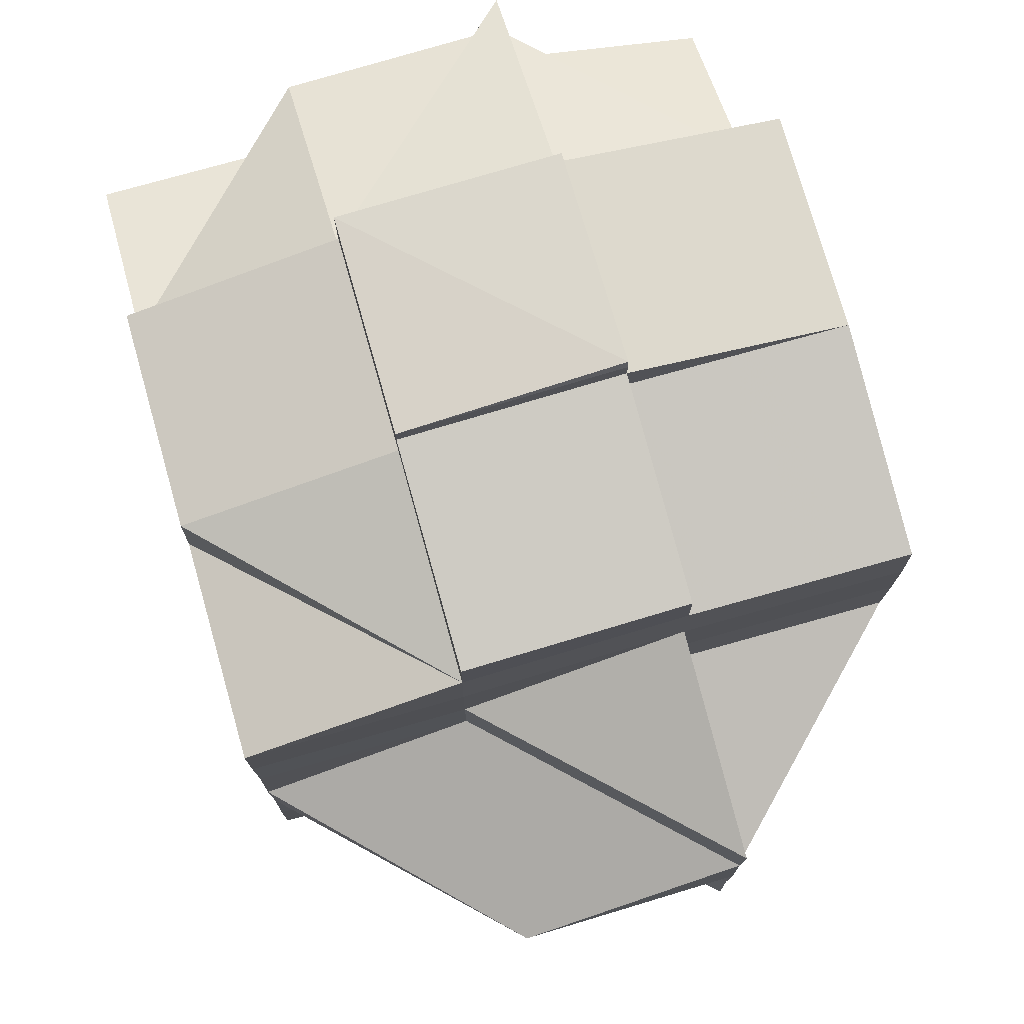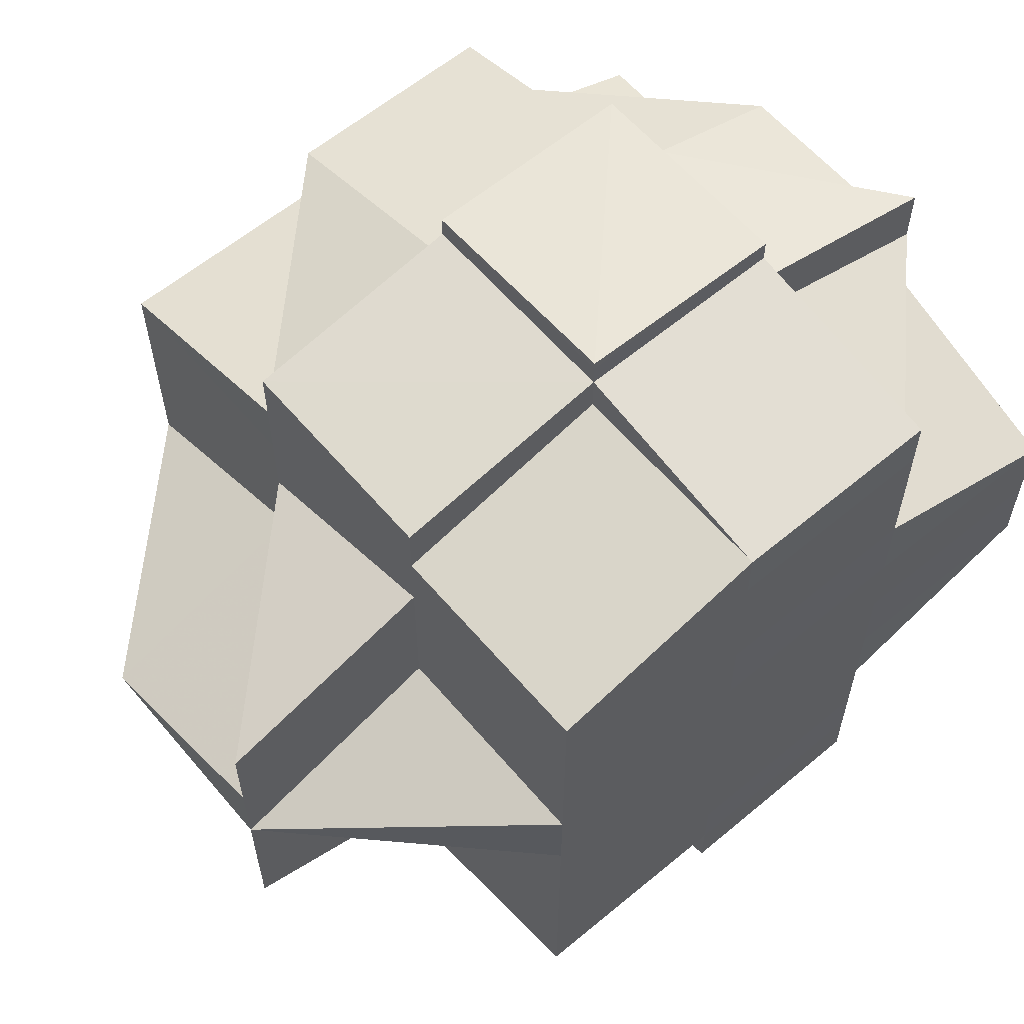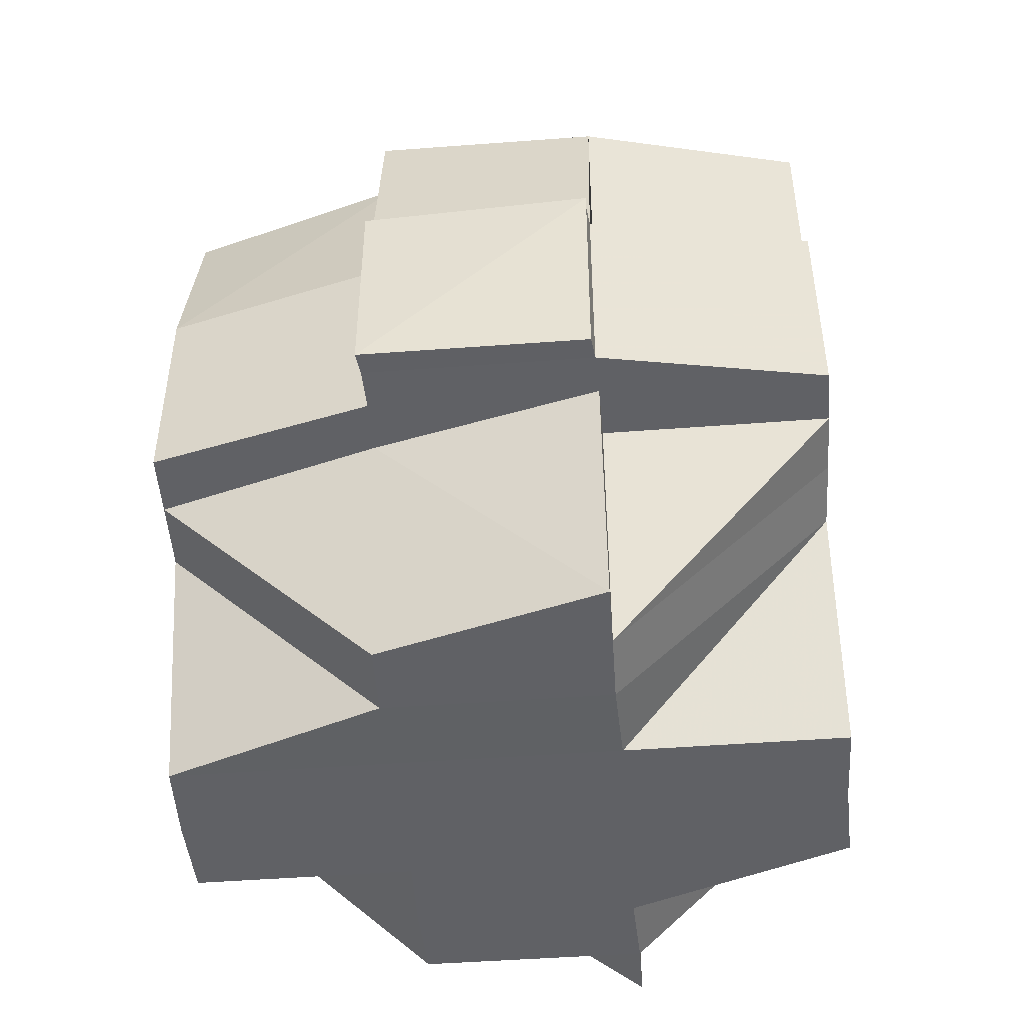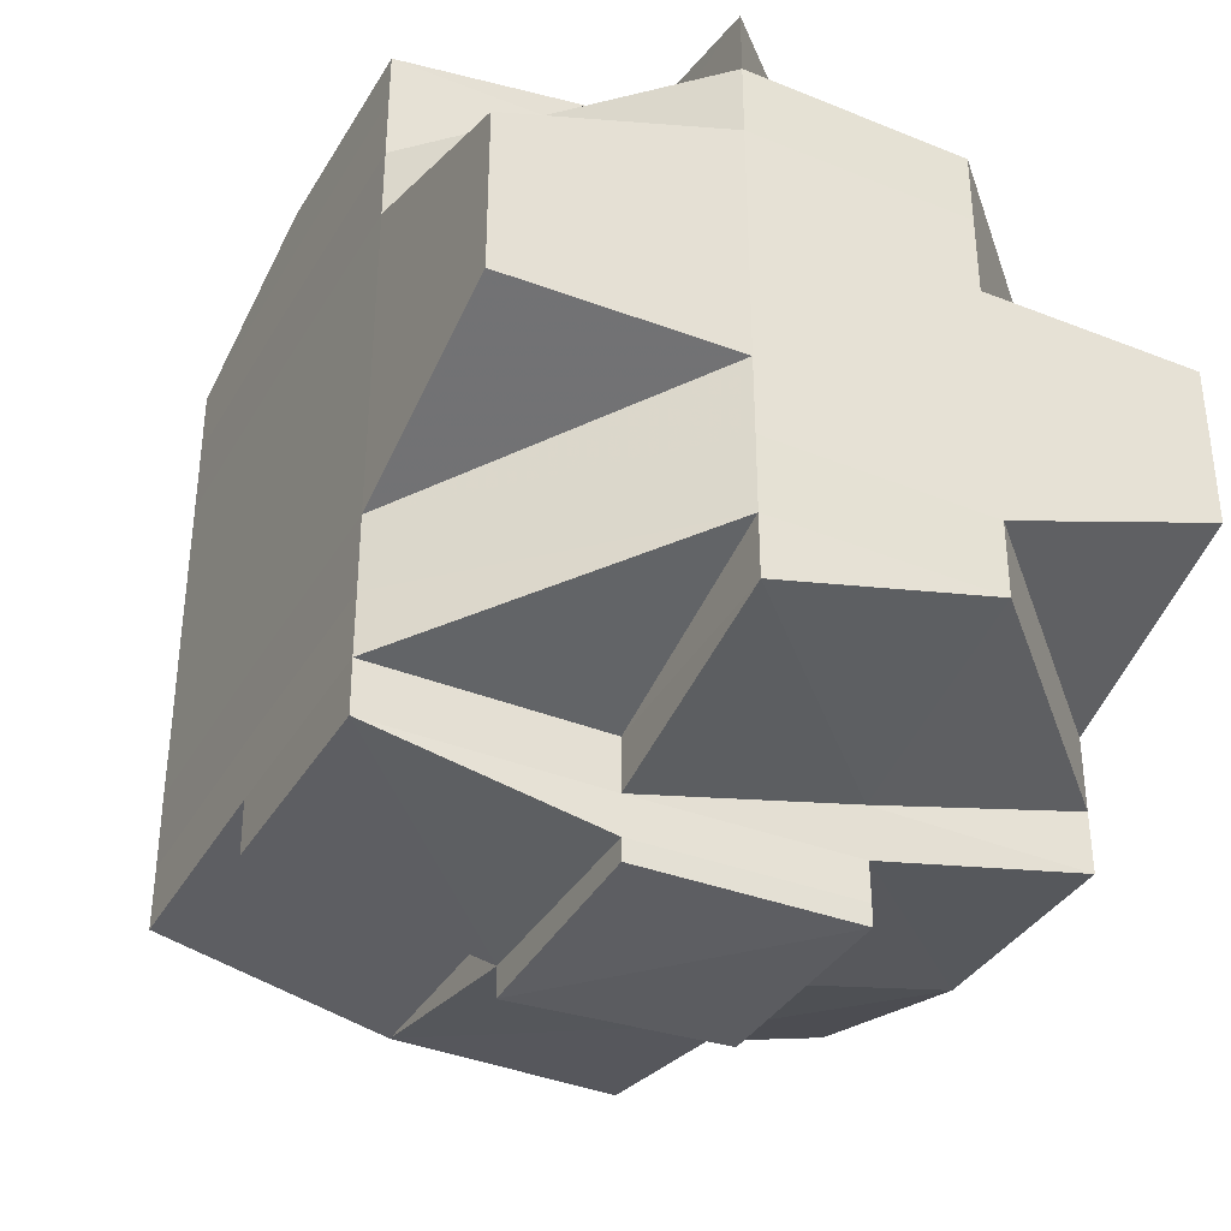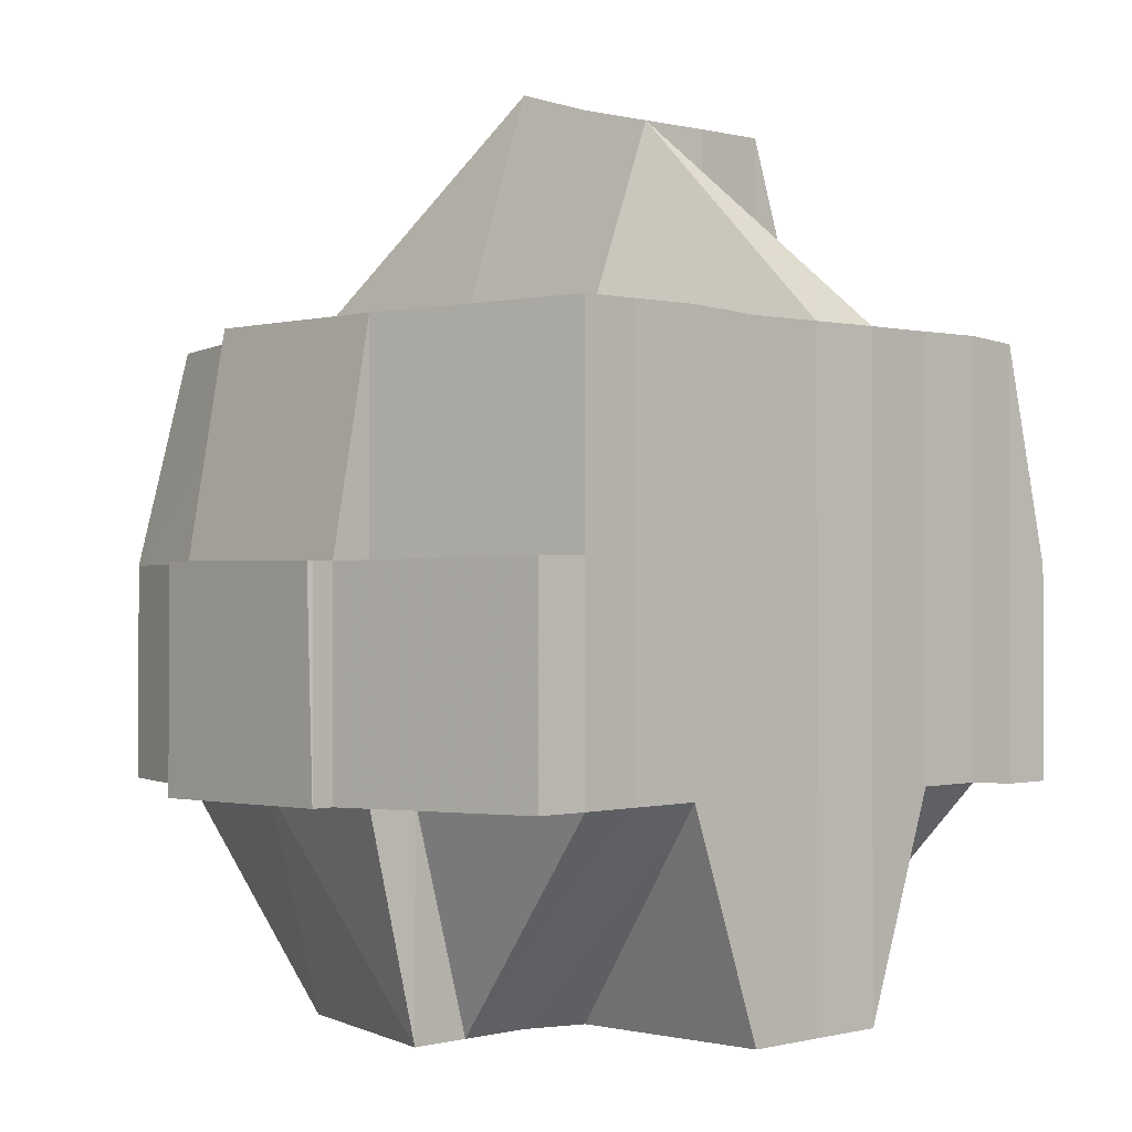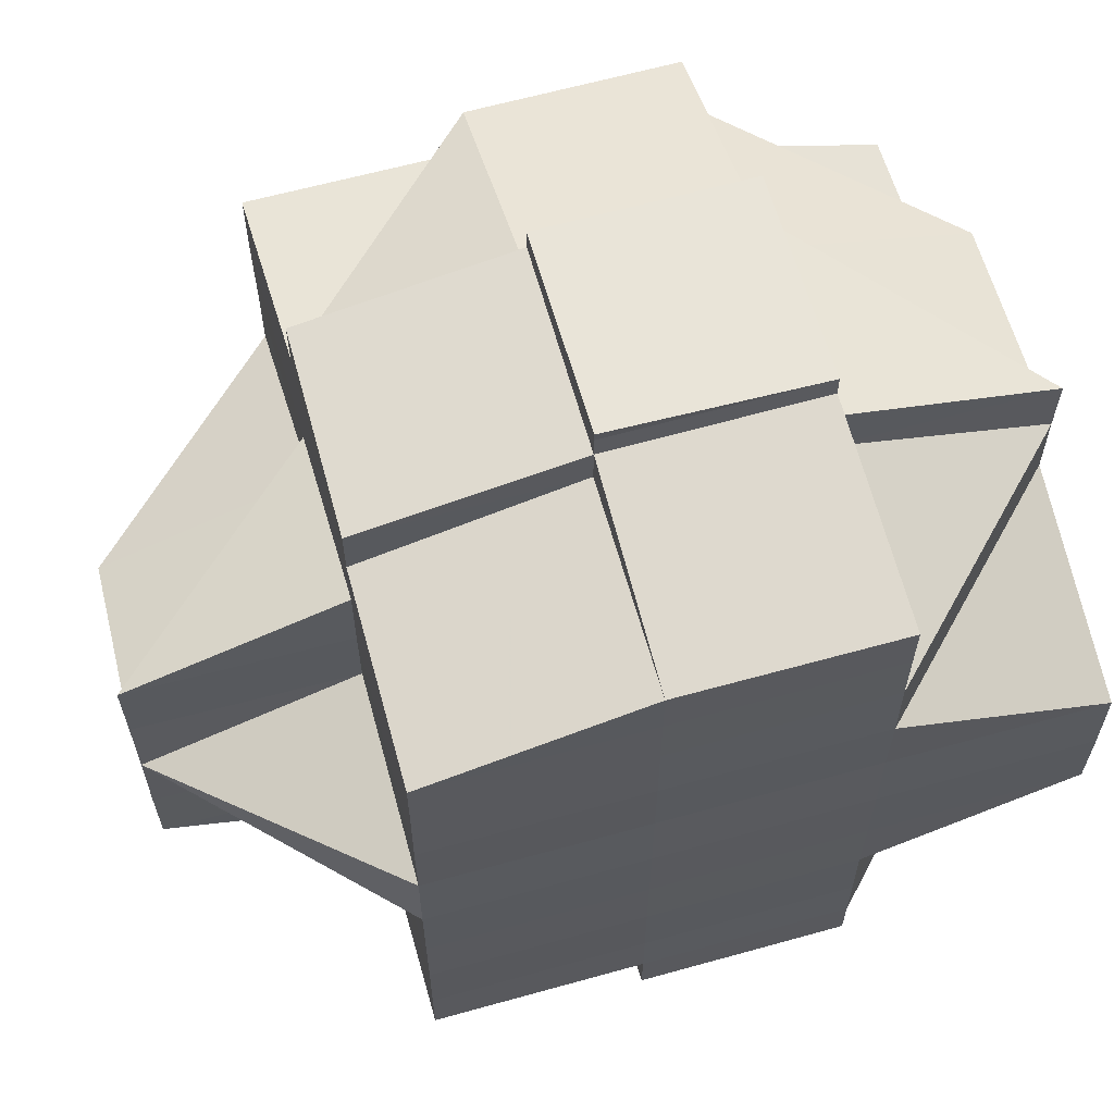
<metadata>
{"format":"obj","ext":"obj","renderer":"f3d","projection":"perspective","resolution":1024,"background":"white","views":[{"elev":75.6,"azim":164.0,"up":"+Z"},{"elev":60.2,"azim":-130.1,"up":"+Z"},{"elev":-47.8,"azim":-174.9,"up":"+Y"},{"elev":-36.7,"azim":-27.2,"up":"+Z"},{"elev":-0.9,"azim":-133.3,"up":"+Y"},{"elev":62.1,"azim":-105.7,"up":"+Z"}]}
</metadata>
<code>
o 617
v 2225 1854 14.53
v 2225 1854 14.53
v 2225 1854 14.53
v 2225 1854 14.53
v 2225 1854 14.53
v 2225 1854 14.52
v 2225 1854 14.53
v 2225 1854 14.53
v 2225 1854 14.53
v 2225 1854 14.53
v 2225 1854 14.53
v 2225 1854 14.52
v 2225 1854 14.53
v 2225 1854 14.53
v 2225 1854 14.53
v 2225 1854 14.52
v 2225 1854 14.53
v 2225 1854 14.52
v 2225 1854 14.52
v 2225 1854 14.52
v 2225 1854 14.52
v 2225 1854 14.52
v 2225 1854 14.52
v 2225 1854 14.52
v 2225 1854 14.52
v 2225 1854 14.52
v 2225 1854 14.52
v 2225 1854 14.52
v 2225 1854 14.52
v 2225 1854 14.53
v 2225 1854 14.52
v 2225 1854 14.52
v 2225 1854 14.52
v 2225 1854 14.52
v 2225 1854 14.53
v 2225 1854 14.52
v 2225 1854 14.52
v 2225 1854 14.52
v 2225 1854 14.52
v 2225 1854 14.52
v 2225 1854 14.52
v 2225 1854 14.52
v 2225 1854 14.52
v 2225 1854 14.52
v 2225 1854 14.52
v 2225 1854 14.52
v 2225 1854 14.52
v 2225 1854 14.52
v 2225 1854 14.52
v 2225 1854 14.51
v 2225 1854 14.51
v 2225 1854 14.52
v 2225 1854 14.51
v 2225 1854 14.51
v 2225 1854 14.52
v 2225 1854 14.51
v 2225 1854 14.51
v 2225 1854 14.51
v 2225 1854 14.52
v 2225 1854 14.52
v 2225 1854 14.51
v 2225 1854 14.51
v 2225 1854 14.52
v 2225 1854 14.52
v 2225 1854 14.52
v 2225 1854 14.52
v 2225 1854 14.52
v 2225 1854 14.52
v 2225 1854 14.52
v 2225 1854 14.52
v 2225 1854 14.52
v 2225 1854 14.52
v 2225 1854 14.51
v 2225 1854 14.51
v 2225 1854 14.5
v 2225 1854 14.5
v 2225 1854 14.51
v 2225 1854 14.51
v 2225 1854 14.51
v 2225 1854 14.5
v 2225 1854 14.51
v 2225 1854 14.5
v 2225 1854 14.5
v 2225 1854 14.5
v 2225 1854 14.5
v 2225 1854 14.5
v 2225 1854 14.5
v 2225 1854 14.5
v 2225 1854 14.5
v 2225 1854 14.5
v 2225 1854 14.5
v 2225 1854 14.49
v 2225 1854 14.49
v 2225 1854 14.49
v 2225 1854 14.5
v 2225 1854 14.49
v 2225 1854 14.49
v 2225 1854 14.49
v 2225 1854 14.49
v 2225 1854 14.49
v 2225 1854 14.49
v 2225 1854 14.49
v 2225 1854 14.49
v 2225 1854 14.49
v 2225 1854 14.49
v 2225 1854 14.5
v 2225 1854 14.49
v 2225 1854 14.49
v 2225 1854 14.49
v 2225 1854 14.49
v 2225 1854 14.49
v 2225 1854 14.49
v 2225 1854 14.49
v 2225 1854 14.49
v 2225 1854 14.49
v 2225 1854 14.49
v 2225 1854 14.49
v 2225 1854 14.49
v 2225 1854 14.49
v 2225 1854 14.49
v 2225 1854 14.49
v 2225 1854 14.49
v 2225 1854 14.49
v 2225 1854 14.49
v 2225 1854 14.49
v 2225 1854 14.49
v 2225 1854 14.49
v 2225 1854 14.49
v 2225 1854 14.49
v 2225 1854 14.49
v 2225 1854 14.49
v 2225 1854 14.49
v 2225 1854 14.49
v 2225 1854 14.49
v 2225 1854 14.49
v 2225 1854 14.49
v 2225 1854 14.49
v 2225 1854 14.5
v 2225 1854 14.49
v 2225 1854 14.49
v 2225 1854 14.5
v 2225 1854 14.5
v 2225 1854 14.49
v 2225 1854 14.5
v 2225 1854 14.5
v 2225 1854 14.5
v 2225 1854 14.5
v 2225 1854 14.5
v 2225 1854 14.5
v 2225 1854 14.5
v 2225 1854 14.5
v 2225 1854 14.5
v 2225 1854 14.49
v 2225 1854 14.5
v 2225 1854 14.5
v 2225 1854 14.51
v 2225 1854 14.51
v 2225 1854 14.51
v 2225 1854 14.5
v 2225 1854 14.51
v 2225 1854 14.5
v 2225 1854 14.5
v 2225 1854 14.51
v 2225 1854 14.51
v 2225 1854 14.51
v 2225 1854 14.51
v 2225 1854 14.5
v 2225 1854 14.51
v 2225 1854 14.51
v 2225 1854 14.51
v 2225 1854 14.52
v 2225 1854 14.51
v 2225 1854 14.51
v 2225 1854 14.51
v 2225 1854 14.51
v 2225 1854 14.51
v 2225 1854 14.52
v 2225 1854 14.51
v 2225 1854 14.51
v 2225 1854 14.52
v 2225 1854 14.52
v 2225 1854 14.52
v 2225 1854 14.52
v 2225 1854 14.52
v 2225 1854 14.52
v 2225 1854 14.52
v 2225 1854 14.52
v 2225 1854 14.52
v 2225 1854 14.52
v 2225 1854 14.52
v 2225 1854 14.52
v 2225 1854 14.52
v 2225 1854 14.52
v 2225 1854 14.52
v 2225 1854 14.52
v 2225 1854 14.52
v 2225 1854 14.51
v 2225 1854 14.52
v 2225 1854 14.51
v 2225 1854 14.51
v 2225 1854 14.51
v 2225 1854 14.51
v 2225 1854 14.51
v 2225 1854 14.51
v 2225 1854 14.52
v 2225 1854 14.52
v 2225 1854 14.52
v 2225 1854 14.52
v 2225 1854 14.52
v 2225 1854 14.52
v 2225 1854 14.52
v 2225 1854 14.52
v 2225 1854 14.52
v 2225 1854 14.52
v 2225 1854 14.52
v 2225 1854 14.52
v 2225 1854 14.52
v 2225 1854 14.52
v 2225 1854 14.52
v 2225 1854 14.52
v 2225 1854 14.52
v 2225 1854 14.52
v 2225 1854 14.51
v 2225 1854 14.51
v 2225 1854 14.52
v 2225 1854 14.51
v 2225 1854 14.51
v 2225 1854 14.51
v 2225 1854 14.51
v 2225 1854 14.51
v 2225 1854 14.51
v 2225 1854 14.51
v 2225 1854 14.51
v 2225 1854 14.52
v 2225 1854 14.52
v 2225 1854 14.52
v 2225 1854 14.52
v 2225 1854 14.52
v 2225 1854 14.52
v 2225 1854 14.52
v 2225 1854 14.52
v 2225 1854 14.51
v 2225 1854 14.51
v 2225 1854 14.51
v 2225 1854 14.51
v 2225 1854 14.51
v 2225 1854 14.51
v 2225 1854 14.51
v 2225 1854 14.51
v 2225 1854 14.5
v 2225 1854 14.51
v 2225 1854 14.51
v 2225 1854 14.5
v 2225 1854 14.5
v 2225 1854 14.5
v 2225 1854 14.5
v 2225 1854 14.5
v 2225 1854 14.5
v 2225 1854 14.5
v 2225 1854 14.5
v 2225 1854 14.5
v 2225 1854 14.5
v 2225 1854 14.51
v 2225 1854 14.5
v 2225 1854 14.5
v 2225 1854 14.5
v 2225 1854 14.5
v 2225 1854 14.49
v 2225 1854 14.5
v 2225 1854 14.49
v 2225 1854 14.49
v 2225 1854 14.49
v 2225 1854 14.49
v 2225 1854 14.49
v 2225 1854 14.49
v 2225 1854 14.49
v 2225 1854 14.49
v 2225 1854 14.49
v 2225 1854 14.49
v 2225 1854 14.49
v 2225 1854 14.49
v 2225 1854 14.49
v 2225 1854 14.49
v 2225 1854 14.5
v 2225 1854 14.5
v 2225 1854 14.5
v 2225 1854 14.5
v 2225 1854 14.5
v 2225 1854 14.5
v 2225 1854 14.5
v 2225 1854 14.5
v 2225 1854 14.51
v 2225 1854 14.5
v 2225 1854 14.5
v 2225 1854 14.51
v 2225 1854 14.51
v 2225 1854 14.51
v 2225 1854 14.51
v 2225 1854 14.51
v 2225 1854 14.51
v 2225 1854 14.51
v 2225 1854 14.51
v 2225 1854 14.51
v 2225 1854 14.51
v 2225 1854 14.5
v 2225 1854 14.5
v 2225 1854 14.5
v 2225 1854 14.5
v 2225 1854 14.5
v 2225 1854 14.5
v 2225 1854 14.5
v 2225 1854 14.5
v 2225 1854 14.5
v 2225 1854 14.49
v 2225 1854 14.49
v 2225 1854 14.49
v 2225 1854 14.49
v 2225 1854 14.49
v 2225 1854 14.49
v 2225 1854 14.49
v 2225 1854 14.49
v 2225 1854 14.49
v 2225 1854 14.5
v 2225 1854 14.49
v 2225 1854 14.49
v 2225 1854 14.49
v 2225 1854 14.49
v 2225 1854 14.49
v 2225 1854 14.49
v 2225 1854 14.49
v 2225 1854 14.49
v 2225 1854 14.49
v 2225 1854 14.49
f 1 2 3
f 2 4 5
f 1 6 7
f 8 9 10
f 11 12 8
f 13 14 10
f 15 16 14
f 17 18 15
f 18 19 20
f 19 21 22
f 23 24 16
f 25 26 13
f 27 28 26
f 26 29 30
f 26 31 32
f 31 33 29
f 32 34 35
f 36 31 37
f 38 39 33
f 40 41 31
f 41 42 43
f 43 44 45
f 46 45 47
f 48 49 43
f 48 50 49
f 51 50 48
f 52 51 48
f 53 54 51
f 55 53 52
f 56 51 52
f 57 58 56
f 59 57 60
f 58 61 62
f 60 52 63
f 64 55 63
f 63 52 65
f 65 66 67
f 52 68 69
f 63 69 24
f 70 63 71
f 23 63 72
f 73 74 62
f 73 75 74
f 76 75 77
f 62 74 78
f 62 78 51
f 74 79 78
f 75 80 81
f 82 83 80
f 84 85 75
f 85 86 87
f 88 87 89
f 90 91 83
f 92 93 91
f 92 94 93
f 90 92 95
f 96 97 94
f 98 99 97
f 100 101 92
f 101 102 103
f 104 103 92
f 105 92 90
f 106 105 90
f 102 107 108
f 107 109 99
f 110 107 111
f 112 109 113
f 114 113 115
f 108 115 116
f 117 116 118
f 119 112 120
f 121 119 122
f 120 123 124
f 125 126 123
f 127 125 128
f 128 129 130
f 131 127 132
f 132 120 133
f 134 132 135
f 132 133 136
f 136 124 137
f 136 137 138
f 139 140 136
f 141 139 142
f 143 136 142
f 142 136 144
f 142 144 145
f 145 144 146
f 144 147 146
f 146 148 149
f 147 150 148
f 146 147 151
f 152 153 147
f 145 146 154
f 154 146 155
f 154 155 156
f 156 155 157
f 158 154 156
f 155 159 157
f 157 159 73
f 156 157 160
f 161 162 159
f 160 157 163
f 157 164 165
f 160 165 166
f 159 167 164
f 163 168 169
f 170 169 171
f 172 173 168
f 174 172 175
f 175 176 177
f 178 179 176
f 180 177 181
f 182 181 183
f 184 183 185
f 186 187 185
f 188 189 187
f 190 191 184
f 192 180 191
f 193 180 192
f 194 193 192
f 195 193 196
f 193 197 180
f 198 199 193
f 199 200 197
f 201 197 193
f 200 202 160
f 197 160 203
f 204 160 197
f 197 166 205
f 194 206 207
f 208 207 209
f 210 209 9
f 12 211 210
f 212 213 210
f 211 214 213
f 213 215 34
f 213 216 215
f 217 194 213
f 214 218 217
f 219 217 213
f 217 220 194
f 220 221 216
f 222 220 217
f 223 224 221
f 220 223 225
f 222 226 220
f 226 223 220
f 227 226 222
f 226 228 223
f 229 228 230
f 227 231 226
f 232 233 228
f 234 227 222
f 234 222 235
f 236 235 237
f 238 239 235
f 49 234 235
f 235 240 241
f 235 241 33
f 49 242 234
f 242 227 234
f 50 242 49
f 242 243 227
f 50 244 242
f 244 243 242
f 243 231 227
f 245 244 50
f 246 247 243
f 78 245 50
f 51 78 50
f 245 248 244
f 78 79 245
f 79 248 245
f 249 250 79
f 248 251 252
f 79 253 248
f 250 254 253
f 255 253 79
f 256 257 255
f 257 258 259
f 259 260 253
f 254 261 260
f 253 262 248
f 253 260 262
f 248 262 263
f 262 264 251
f 262 265 264
f 260 266 262
f 260 267 266
f 95 267 260
f 261 268 267
f 267 269 266
f 267 270 269
f 271 270 267
f 271 272 273
f 274 275 272
f 276 275 277
f 278 277 279
f 270 280 269
f 281 121 280
f 280 282 283
f 280 283 284
f 269 280 285
f 269 285 286
f 266 269 286
f 266 286 287
f 286 285 288
f 285 142 288
f 288 142 145
f 286 288 289
f 287 286 289
f 288 145 290
f 289 288 290
f 290 145 291
f 291 145 154
f 290 291 292
f 291 154 158
f 292 291 158
f 233 293 292
f 289 294 295
f 158 296 297
f 292 158 298
f 298 297 224
f 298 158 204
f 228 292 298
f 299 292 228
f 228 298 223
f 223 298 201
f 300 289 299
f 300 295 301
f 287 289 300
f 231 301 302
f 231 300 303
f 304 300 231
f 304 287 300
f 243 304 231
f 263 304 243
f 305 287 304
f 306 307 287
f 247 306 304
f 151 308 159
f 159 308 309
f 162 310 308
f 308 311 167
f 106 312 311
f 308 106 88
f 313 106 308
f 313 105 106
f 314 105 313
f 147 314 313
f 315 314 147
f 314 316 105
f 133 316 314
f 153 317 314
f 317 318 316
f 128 96 316
f 316 319 320
f 316 130 319
f 321 322 323
f 324 325 322
f 326 327 328
f 329 330 331
f 331 332 333

</code>
